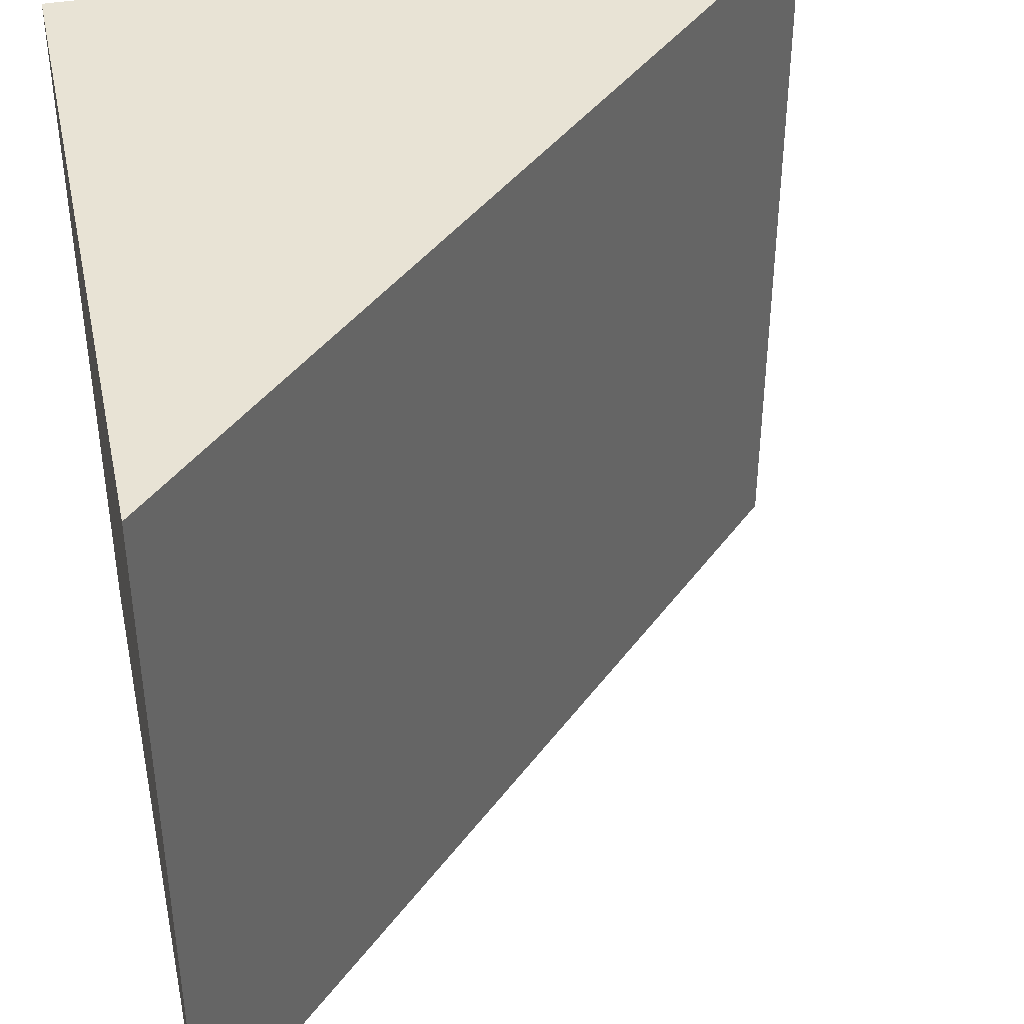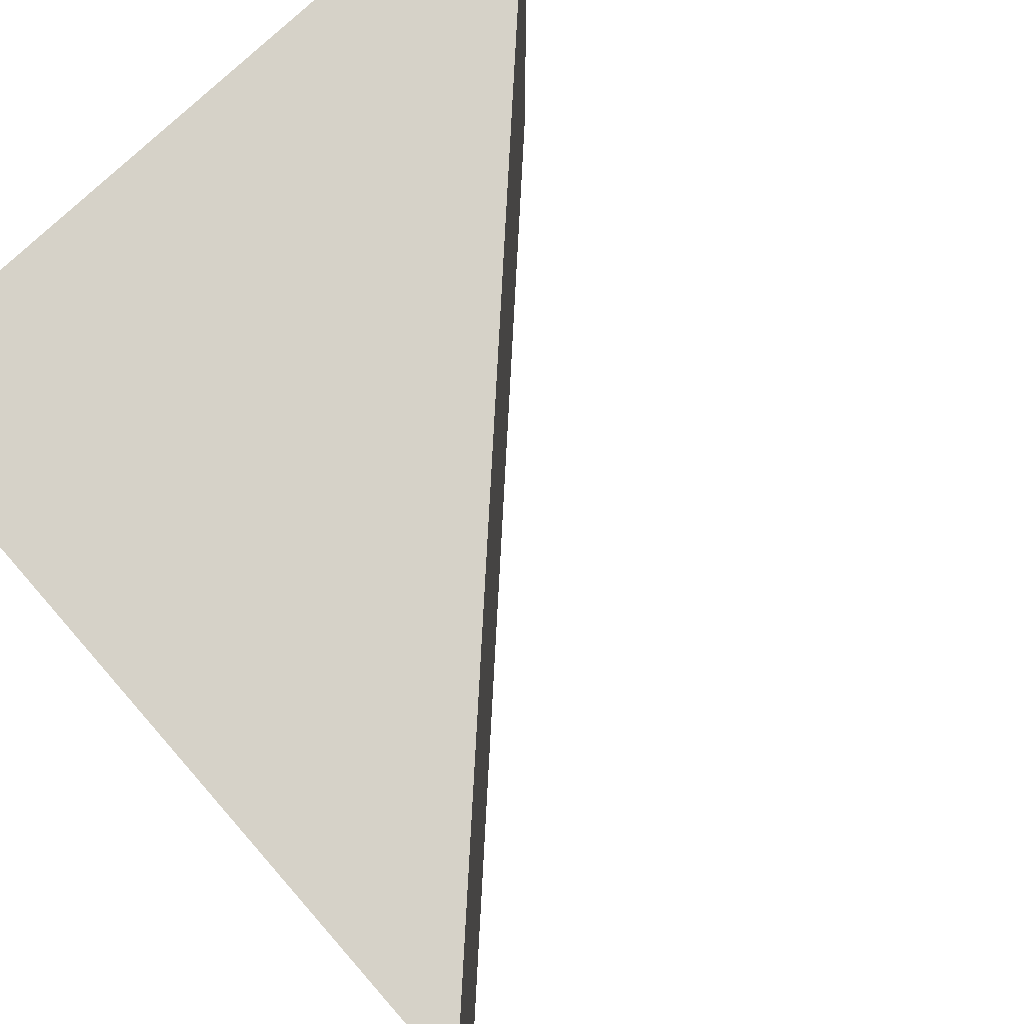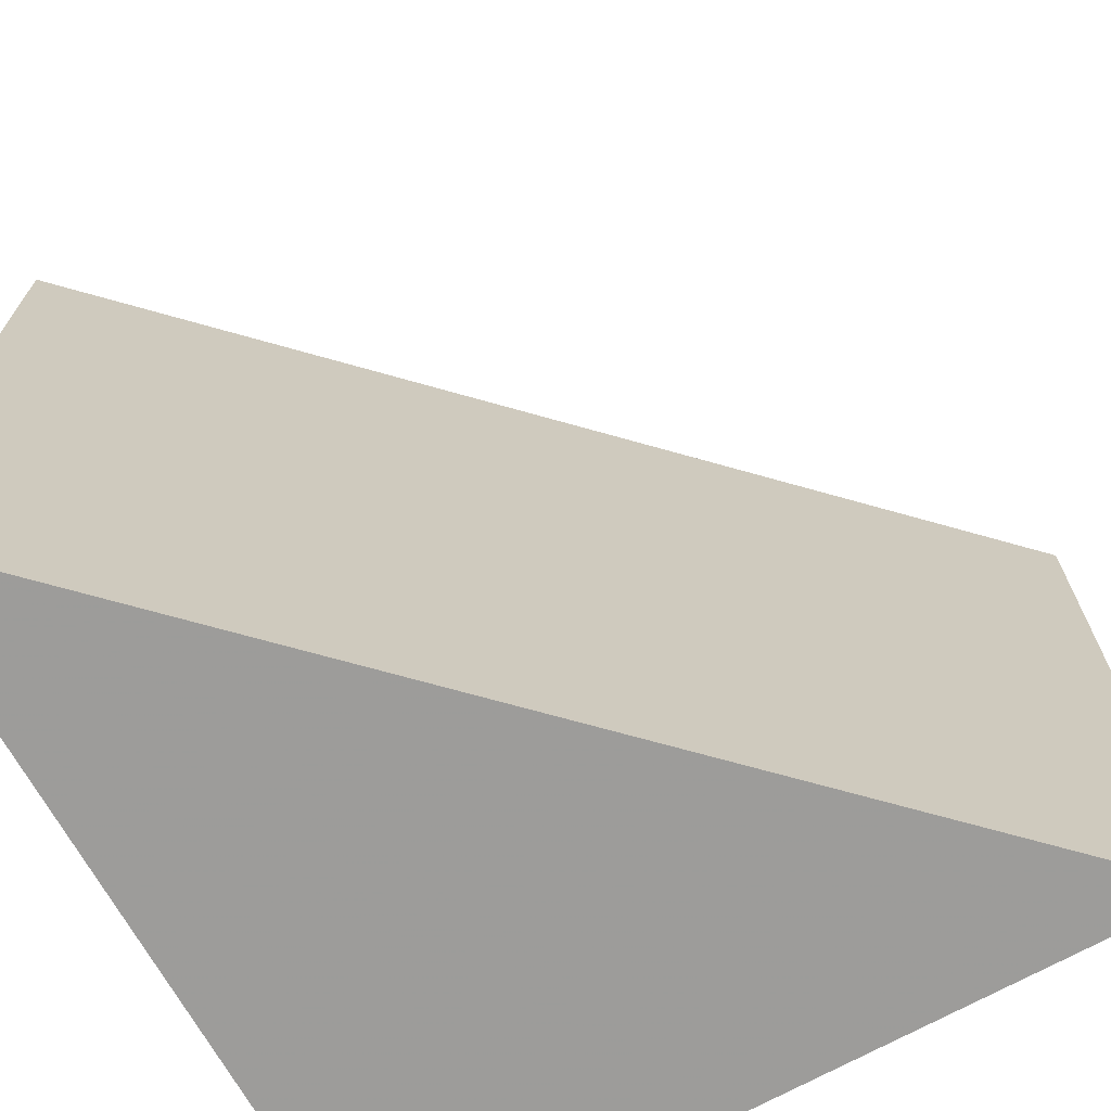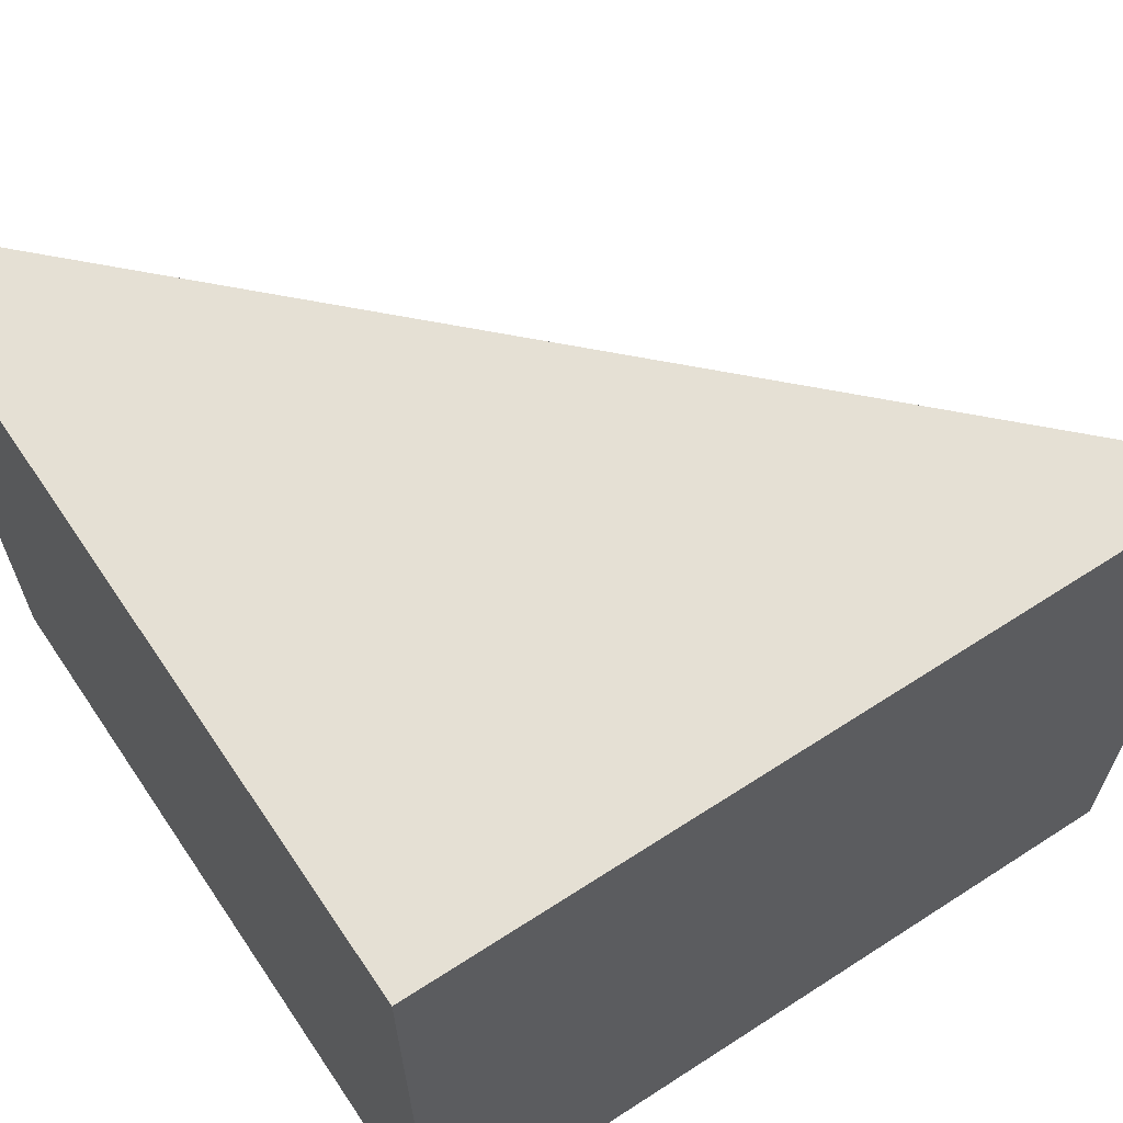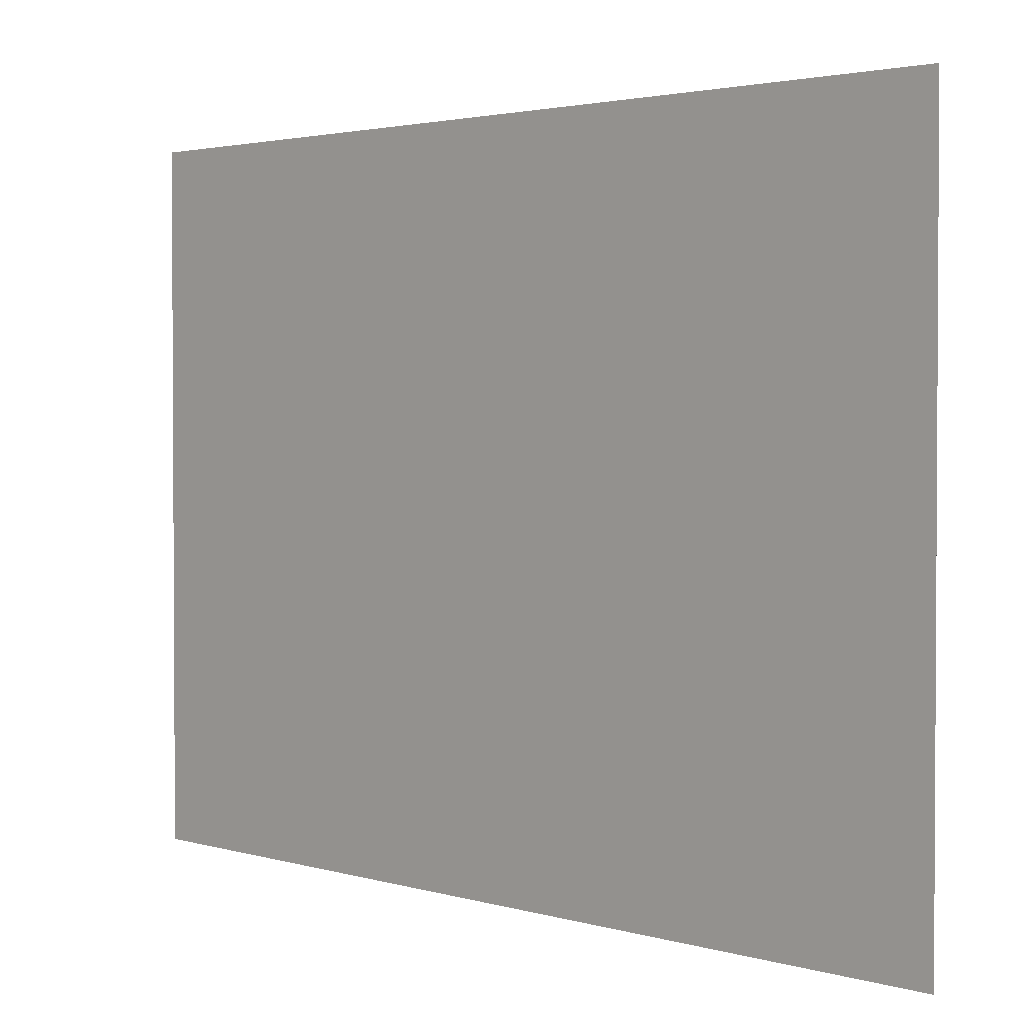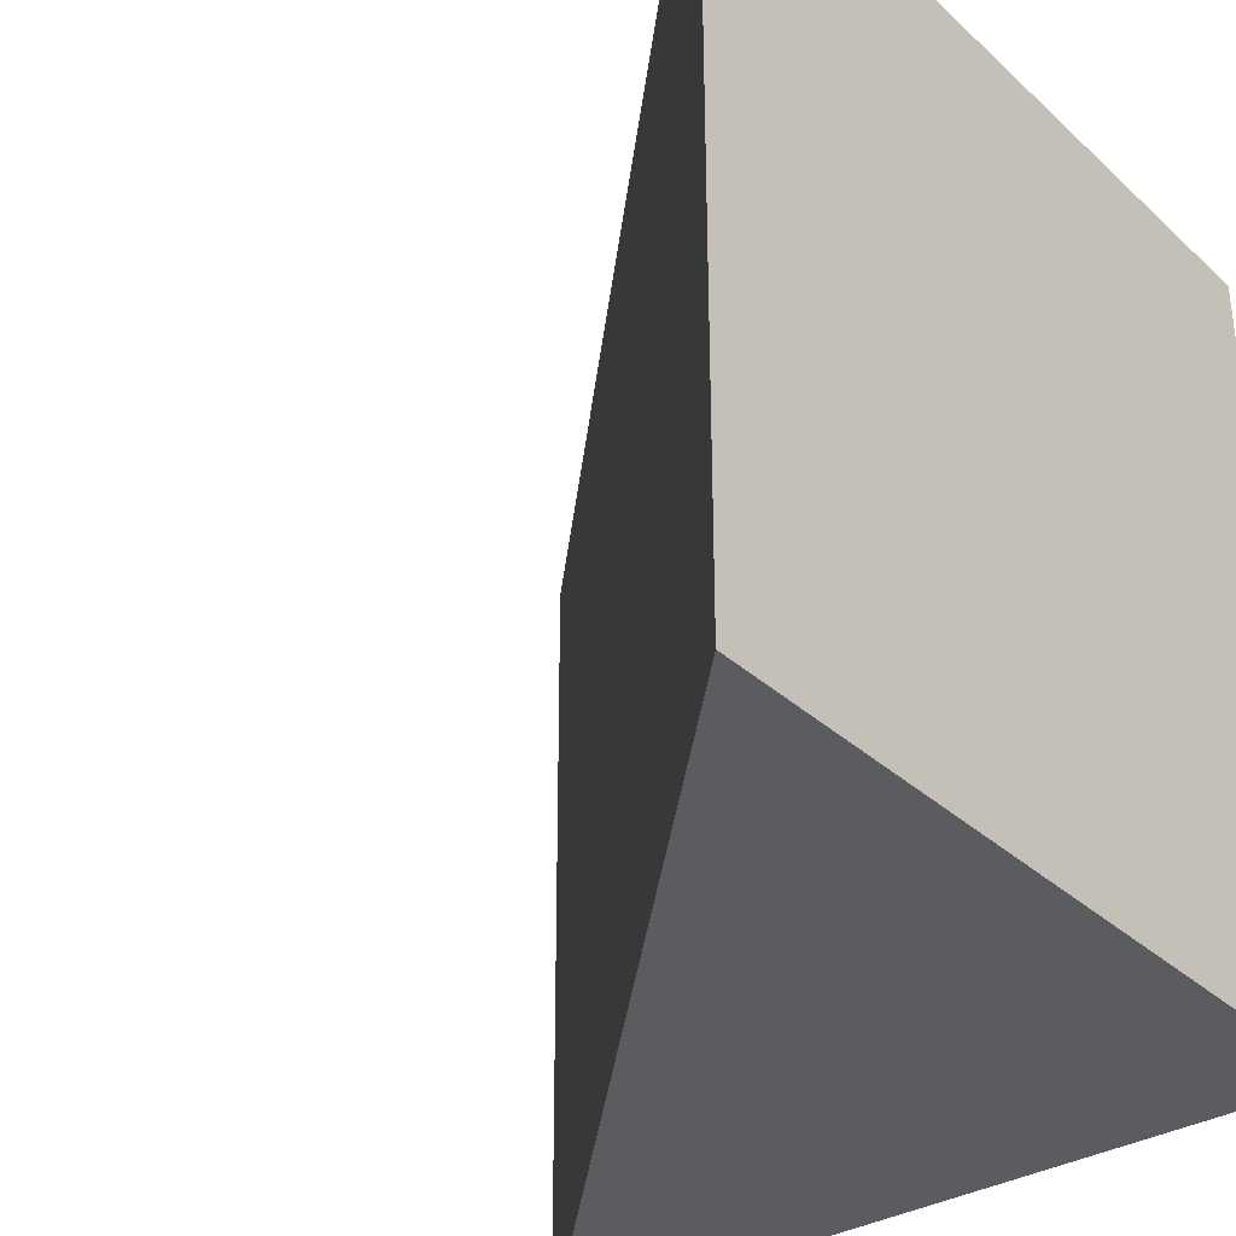
<metadata>
{"format":"obj","ext":"obj","renderer":"f3d","projection":"perspective","resolution":1024,"background":"white","views":[{"elev":40.8,"azim":-101.7,"up":"+Z"},{"elev":78.2,"azim":-132.1,"up":"+Z"},{"elev":-69.3,"azim":-61.1,"up":"+Z"},{"elev":65.1,"azim":146.4,"up":"+Z"},{"elev":2.4,"azim":2.4,"up":"+Z"},{"elev":-33.7,"azim":39.0,"up":"+Z"}]}
</metadata>
<code>
o 2556
v 2202 1870 7.464
v 2202 1870 7.464
v 2202 1870 7.474
v 2202 1870 7.464
v 2202 1870 7.474
v 2202 1870 7.464
v 2202 1870 7.464
v 2202 1870 7.474
v 2202 1870 7.464
v 2202 1870 7.474
v 2202 1870 7.464
v 2202 1870 7.464
v 2202 1870 7.464
v 2202 1870 7.464
v 2202 1870 7.474
v 2202 1870 7.464
v 2202 1870 7.474
v 2202 1870 7.474
v 2202 1870 7.474
f 1 2 3
f 3 4 5
f 6 7 8
f 8 9 10
f 6 11 12
f 13 14 15
f 15 16 17
f 18 19 17

</code>
